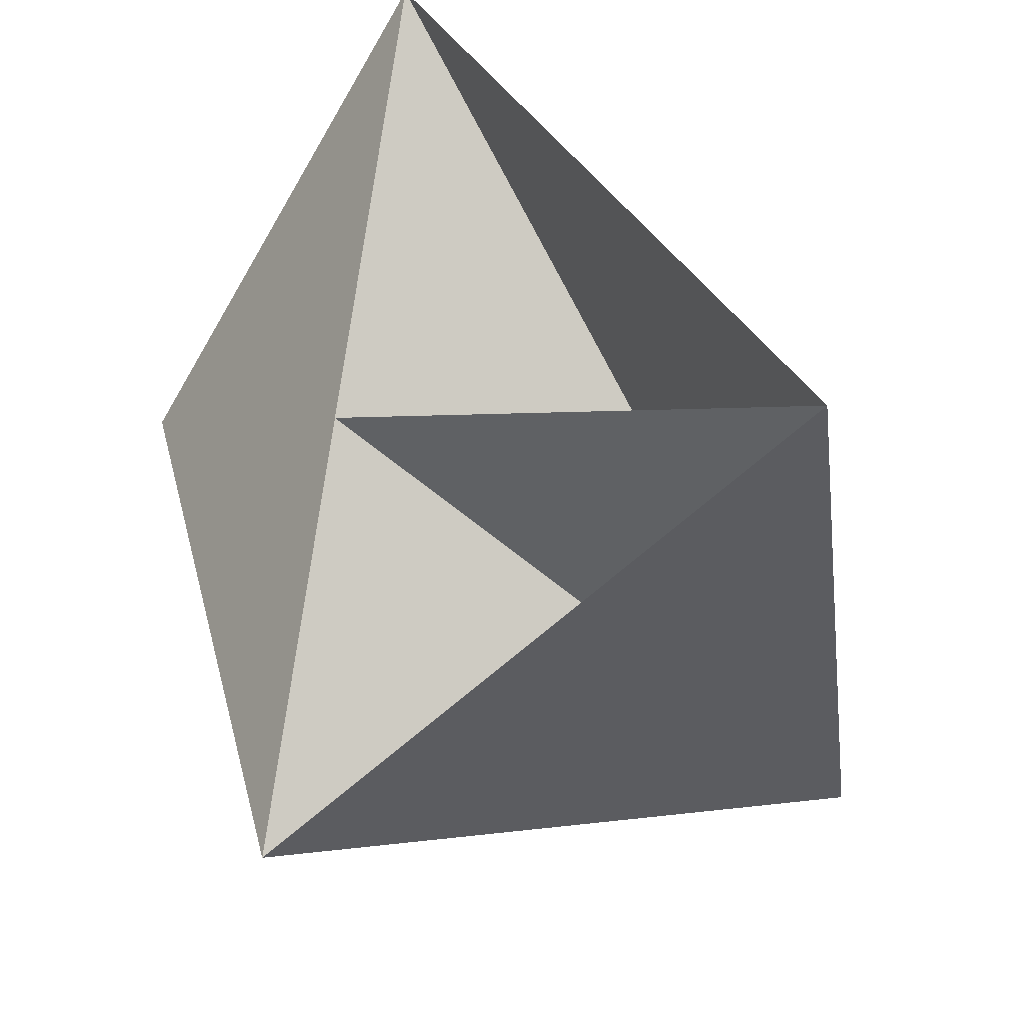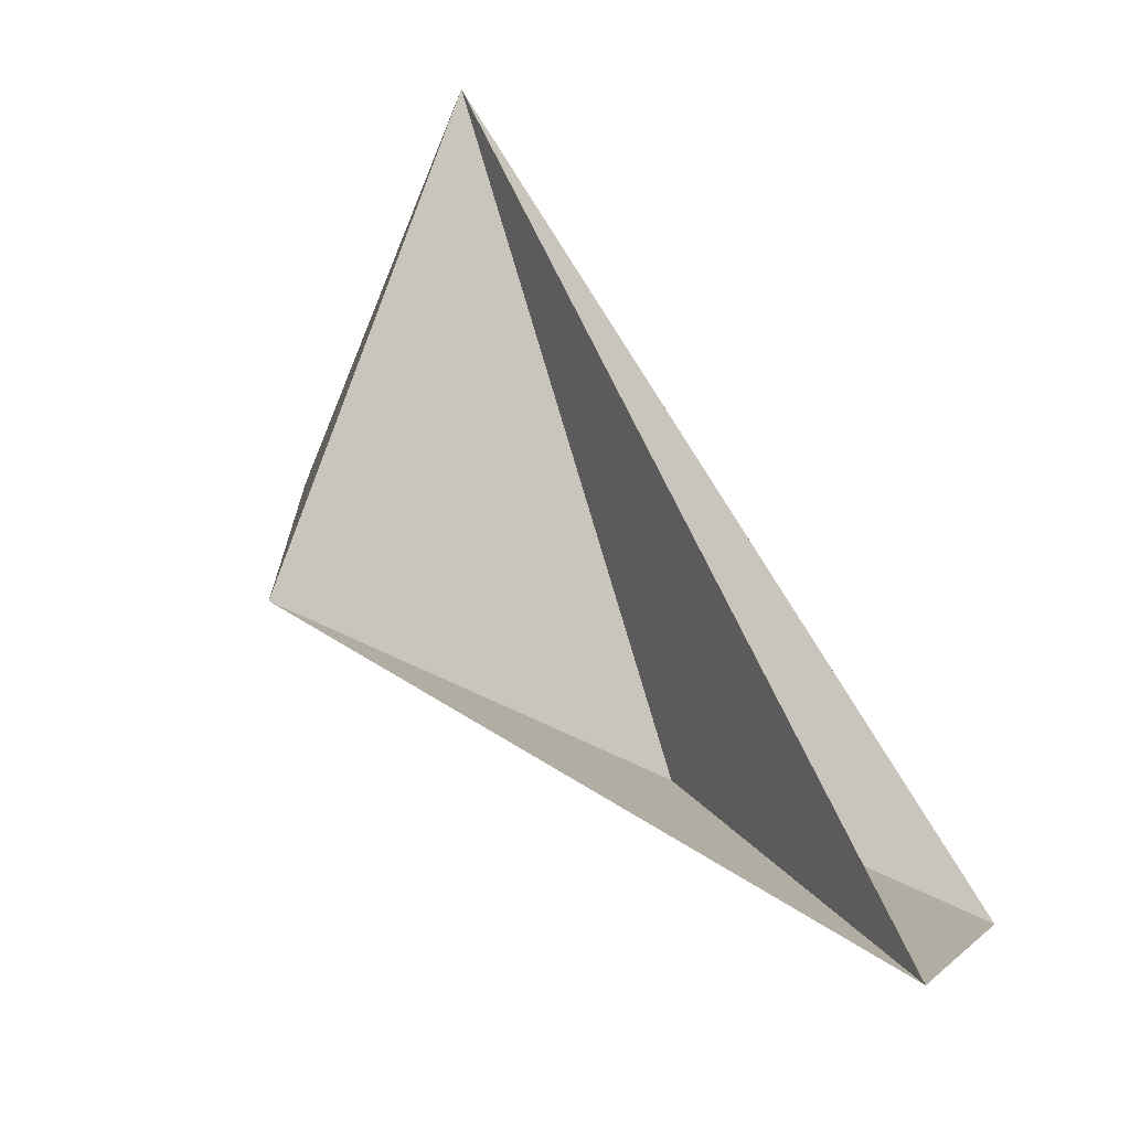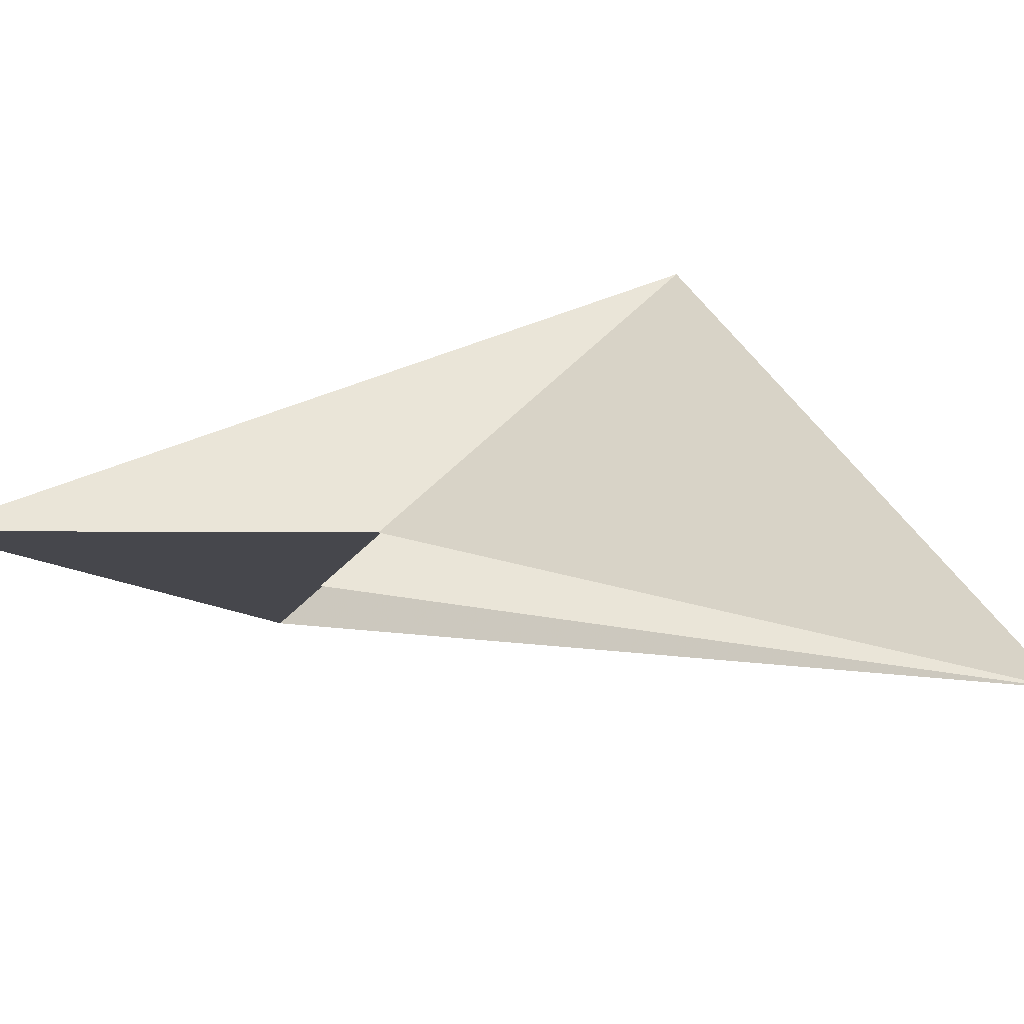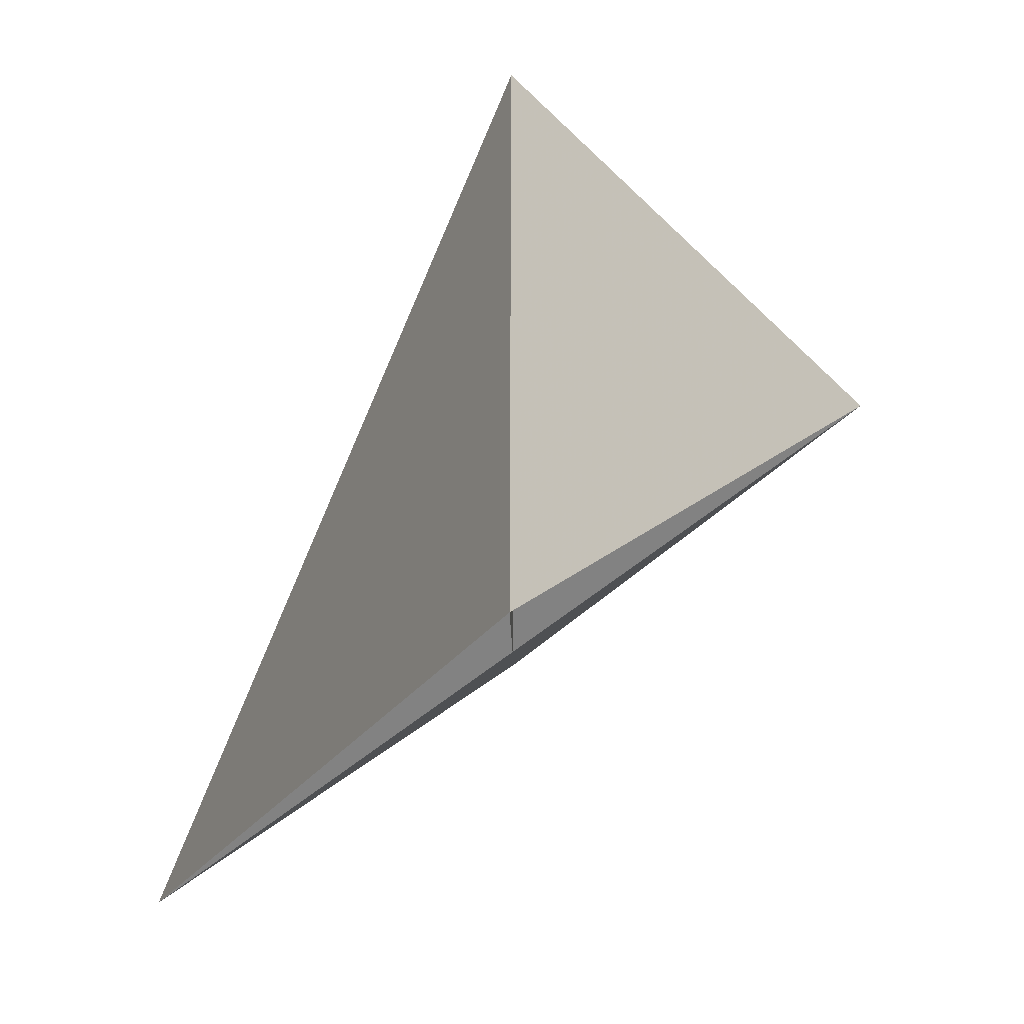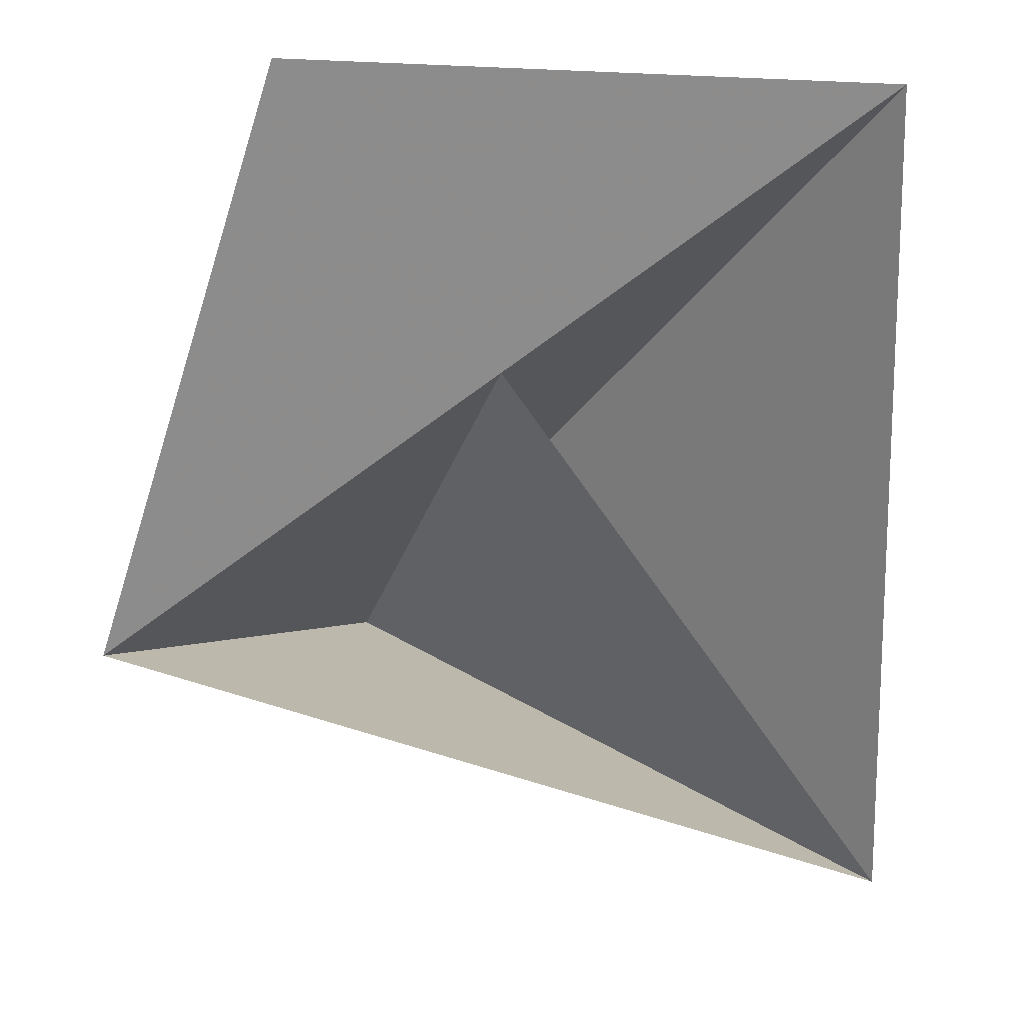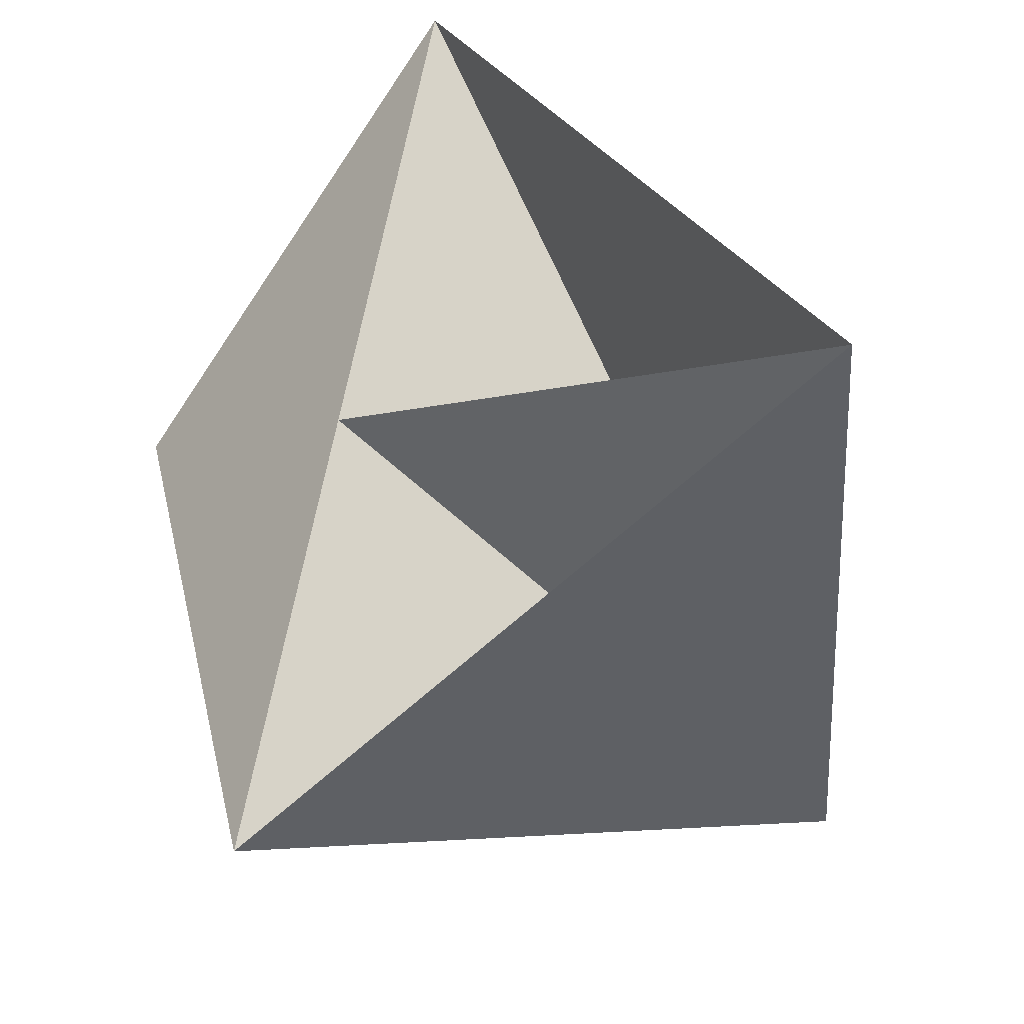
<metadata>
{"format":"obj","ext":"obj","renderer":"f3d","projection":"perspective","resolution":1024,"background":"white","views":[{"elev":-59.7,"azim":-146.0,"up":"+Y"},{"elev":25.1,"azim":105.1,"up":"+Z"},{"elev":-42.8,"azim":-147.0,"up":"+Z"},{"elev":-5.4,"azim":-44.8,"up":"+Z"},{"elev":0.9,"azim":138.1,"up":"+Y"},{"elev":-67.5,"azim":-150.1,"up":"+Y"}]}
</metadata>
<code>
o Cube
v -1 1 -1
v 1 1 0
v 1 -1 1
v -1 -1 2
v -2 -2 0
f 1 2 2 3 3 4 4 1
f 4 5 5 1 5 2 5 3

</code>
